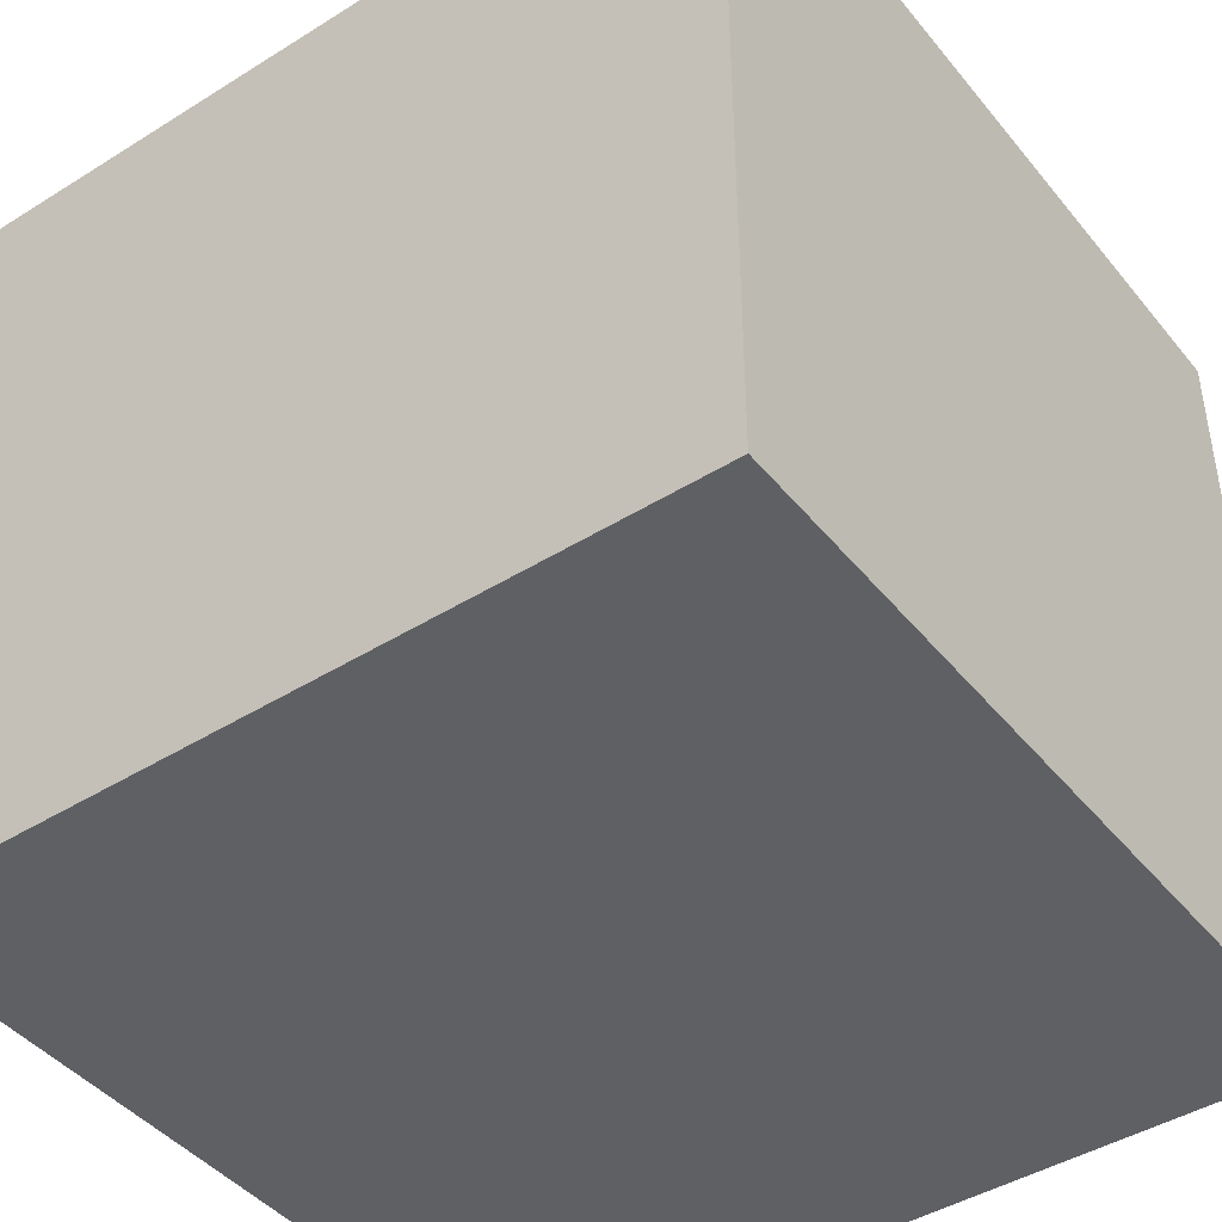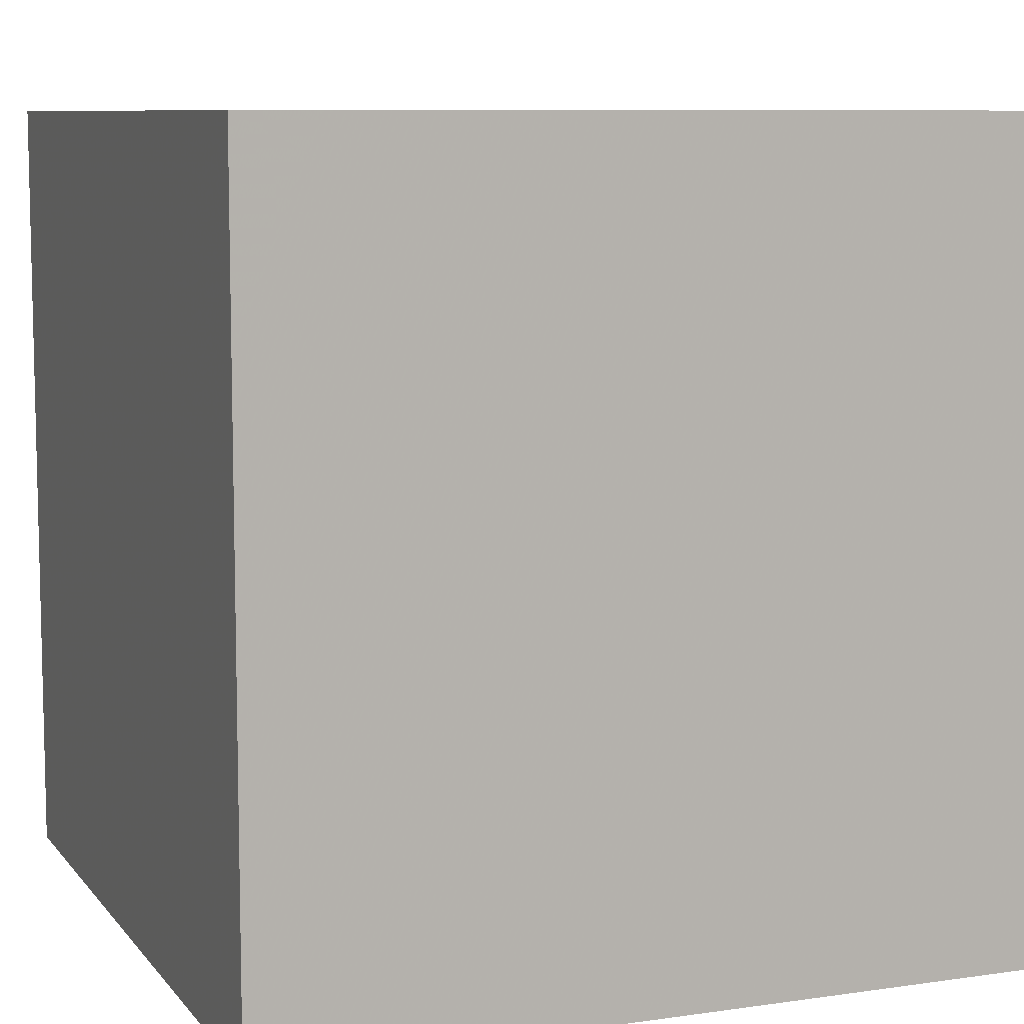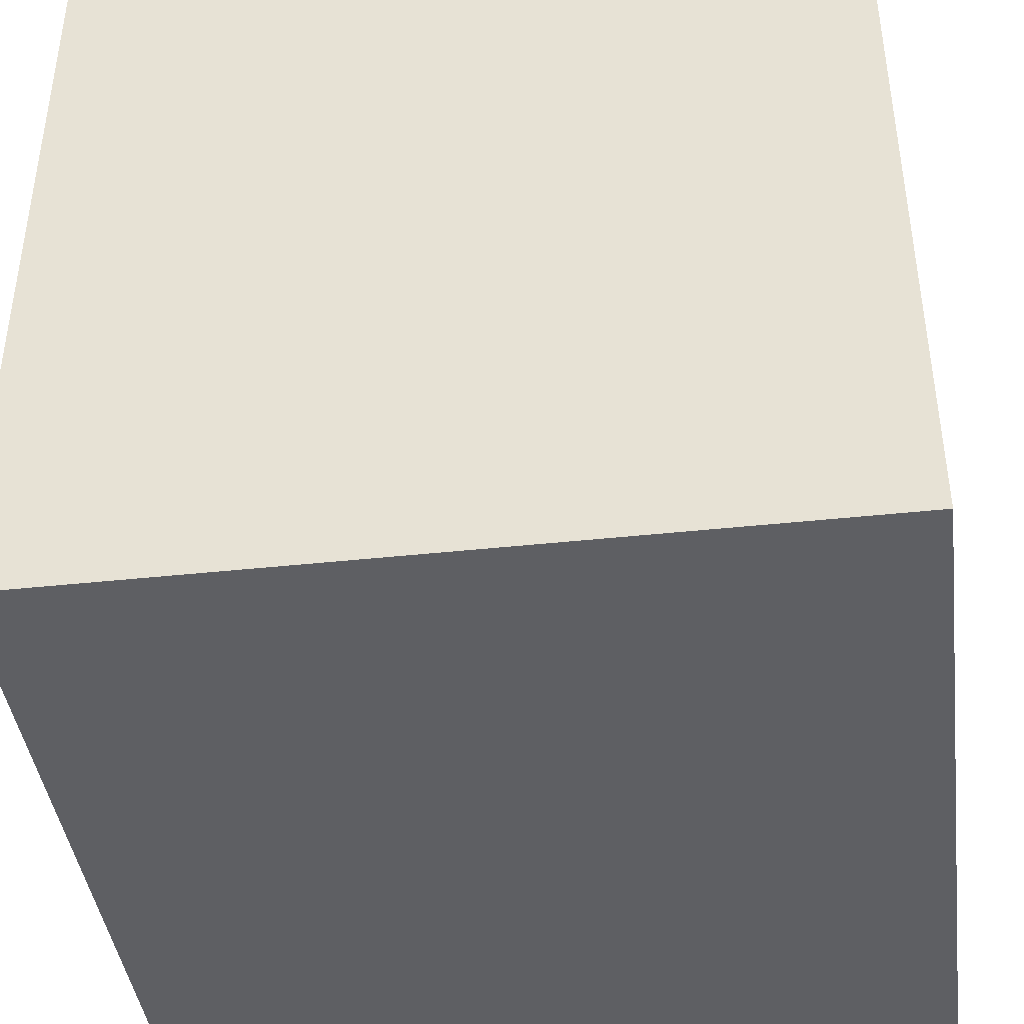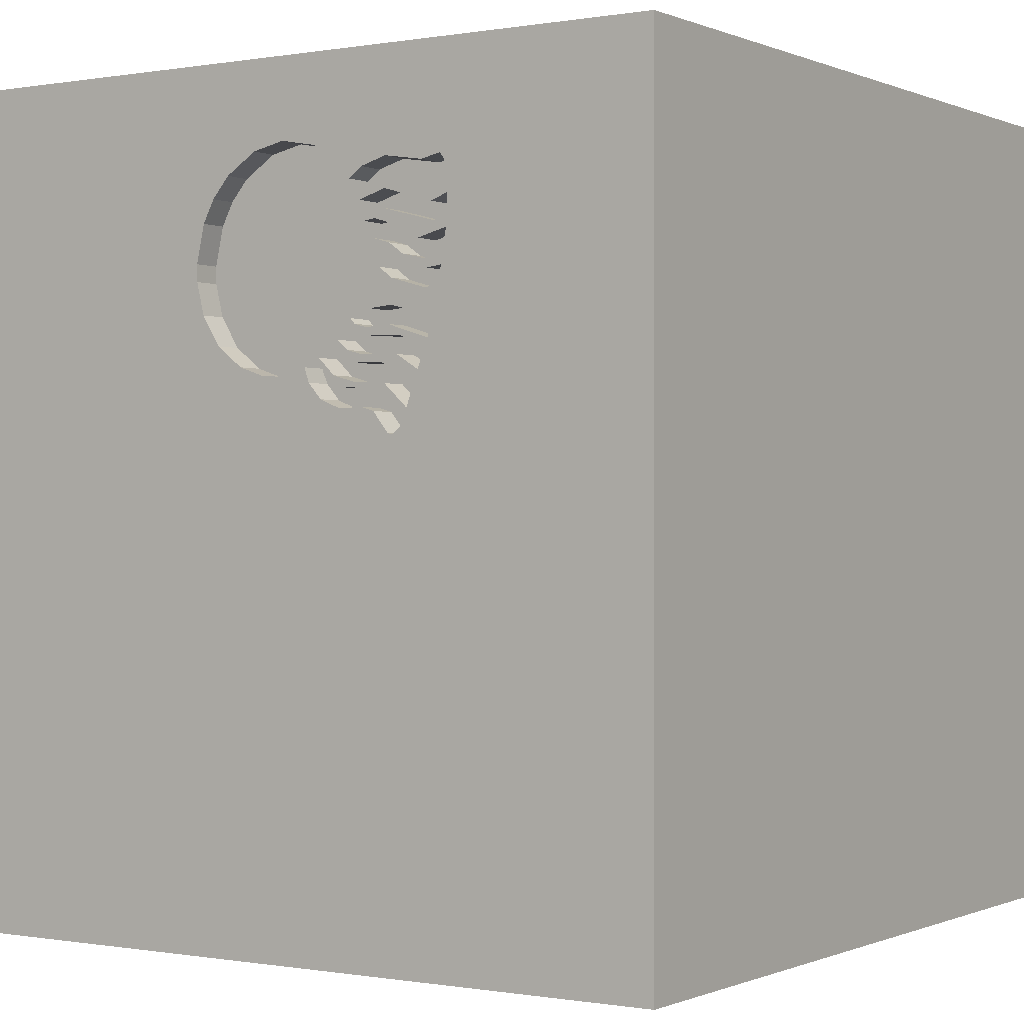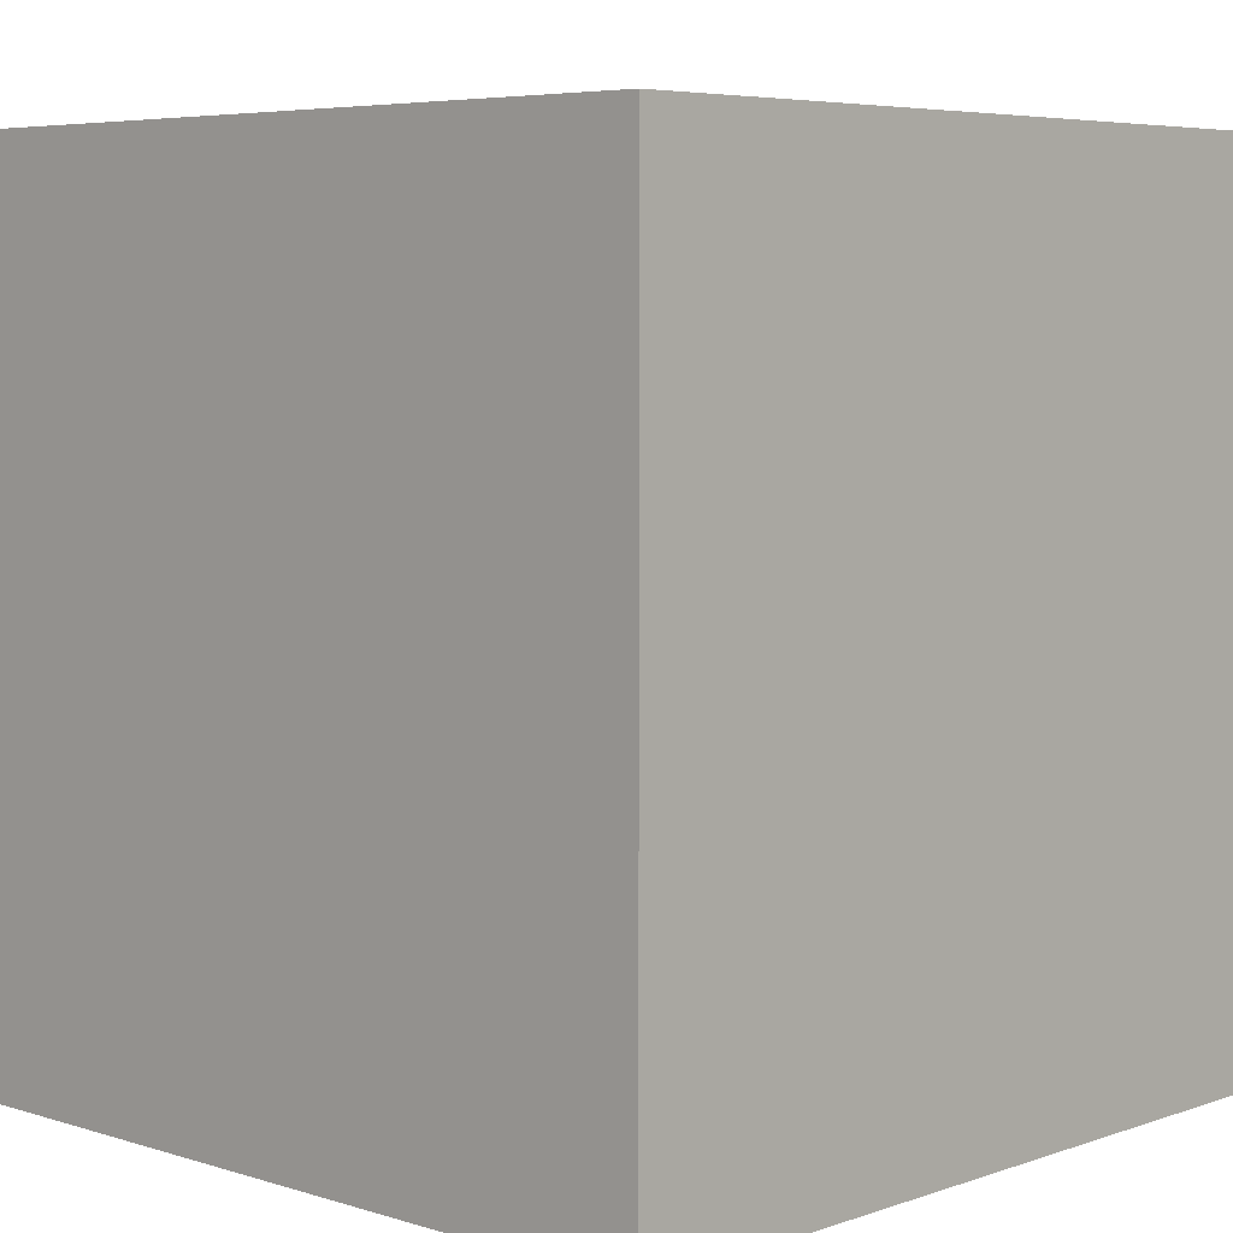
<metadata>
{"format":"obj","ext":"obj","renderer":"f3d","projection":"perspective","resolution":1024,"background":"white","views":[{"elev":-43.9,"azim":-53.8,"up":"+Y"},{"elev":8.5,"azim":-111.5,"up":"+Y"},{"elev":-42.0,"azim":7.4,"up":"+Y"},{"elev":-0.2,"azim":-146.6,"up":"+Z"},{"elev":5.6,"azim":43.5,"up":"+Y"}]}
</metadata>
<code>
o octopus_71
v -0.4856 1.5 0.4764
v -0.4856 1.4 0.4764
v -0.4542 1.5 0.3197
v -0.6479 1.5 1.056
v -0.5118 1.5 0.2478
v -0.4982 1.5 0.4083
v -0.4982 1.4 0.4083
v -0.6305 1.5 0.8675
v -0.2137 1.5 1.195
v -0.2137 1.4 1.195
v -0.3847 1.5 0.4779
v 0.2825 1.5 0.8313
v -0.7234 1.5 0.8223
v -0.7234 1.4 0.8223
v -0.3606 1.5 0.5861
v -0.3302 1.5 0.5374
v -0.5388 1.5 0.917
v -0.1146 1.5 0.4549
v 0.2224 1.5 0.6059
v -0.3497 1.5 0.6123
v -0.3497 1.4 0.6123
v -0.74 1.5 0.8958
v -0.1656 -0.5135 -1.5
v -0.234 1.5 0.4983
v -0.234 1.4 0.4983
v -0.5017 1.4 1.139
v -0.2477 1.5 0.4635
v -0.5708 1.5 0.8203
v -0.437 1.5 0.9373
v 0.2814 1.5 0.7711
v -0.5708 1.4 0.8203
v -0.5968 1.5 0.3592
v -0.5263 1.5 0.7456
v -0.499 1.5 1.034
v -0.499 1.4 1.034
v -0.2606 1.5 0.4308
v 0.1823 -0 1.5
v 1.5 -1.5 1.5
v 0.4427 -1.5 0.1823
v 0.4948 -1.5 -0.3776
v 1.5 -1.5 -1.5
v 0.8887 1.5 0.001628
v 0.2115 1.5 1.046
v -0.1359 1.5 -0.7829
v 0.253 1.5 0.9656
v -0.5904 1.5 1.008
v -0.7162 1.5 1.133
v -0.6073 1.5 0.9413
v -0.5388 1.4 0.917
v 0.09428 1.5 0.4778
v 0.09428 1.4 0.4778
v -0.6625 1.5 0.7708
v -0.3071 1.5 1.136
v 0.02604 -1.094 1.5
v 0 0.4687 1.5
v -0.05208 1.094 1.5
v 0 -0.4688 1.5
v 0 -1.5 0.625
v 0 -1.5 -0.4688
v -0.241 1.5 0.3627
v 0.03552 1.5 1.193
v -0.08245 1.5 1.219
v -0.4237 1.5 0.789
v -0.4237 1.4 0.789
v -0.4391 1.5 0.651
v -0.4391 1.4 0.651
v -0.6818 1.5 0.9817
v -0.6818 1.4 0.9817
v -0.2633 1.5 0.4699
v -0.458 1.5 0.9402
v -0.458 1.4 0.9402
v -0.6914 1.5 0.919
v -0.6914 1.4 0.919
v -0.4255 1.5 1.051
v -0.4104 1.5 0.5672
v -0.4104 1.4 0.5672
v -0.4579 1.5 0.8758
v -0.4579 1.4 0.8758
v -0.7329 1.5 1.109
v -0.3847 1.4 0.4779
v -0.4293 1.5 0.8564
v -0.4293 1.4 0.8564
v 1.5 1.5 1.5
v -0.4149 1.5 0.9343
v -0.4149 1.4 0.9343
v -0.3876 1.5 0.6797
v -0.3876 1.4 0.6797
v 0.1883 1.5 0.5509
v 0.1883 1.4 0.5509
v -0.7055 1.5 0.7124
v -0.7055 1.4 0.7124
v -0.3193 1.5 0.3309
v -0.5798 1.5 0.5762
v -0.6658 1.5 0.6225
v -0.4062 1.5 1.112
v -0.7304 1.5 0.8537
v -0.5441 1.5 0.8395
v -0.4161 1.4 0.3951
v -0.2954 1.5 0.5358
v -0.2954 1.4 0.5358
v -0.3587 1.5 1.075
v -0.398 1.5 1.004
v -0.398 1.4 1.004
v -0.5855 1.5 0.3279
v -0.5855 1.4 0.3279
v -0.4262 1.5 0.5902
v 0.001964 1.5 0.4465
v -0.7439 1.5 1.005
v -0.7439 1.4 1.005
v -0.6658 1.4 0.6225
v -0.5174 1.5 0.8587
v -0.435 1.5 0.4127
v -0.5118 1.4 0.2478
v 0.253 1.4 0.9656
v -0.392 1.5 1.015
v -0.175 1.5 0.4692
v -0.175 1.4 0.4692
v -0.5469 0.2083 1.5
v -0.3255 -1.5 0.1823
v -0.5599 -1.5 -0.1823
v -0.5708 1.5 0.2769
v -0.7519 1.5 1.081
v -0.6674 1.5 0.5483
v -0.5017 1.5 1.139
v -1.5 0.5729 0.2865
v -1.5 1.5 -1.5
v -1.5 -0 0.4687
v -1.5 -0.05208 -0
v -1.5 0 -0.4687
v -1.5 1.5 1.5
v -1.5 -0.5469 -0.2148
v -1.5 -1.5 -1.5
v -1.5 -1.5 1.5
v 0.03552 1.4 1.193
v -0.3718 1.5 0.4171
v -0.3718 1.4 0.4171
v 0.001964 1.4 0.4465
v -0.3507 1.5 0.5199
v -0.3507 1.4 0.5199
v -0.3619 1.5 0.6226
v -0.3619 1.4 0.6226
v -0.08245 1.4 1.219
v -0.4161 1.5 0.3951
v -0.5174 1.4 0.8587
v -0.4017 1.5 0.5052
v -0.7223 1.5 0.9319
v -0.7196 1.5 0.7774
v -0.7196 1.4 0.7774
v -0.4946 1.5 0.9712
v -0.4946 1.4 0.9712
v -0.392 1.4 1.015
v -0.6528 1.5 0.8012
v -0.6528 1.4 0.8012
v -0.74 1.4 0.8958
v -0.4017 1.4 0.5052
v -0.5248 1.5 0.9632
v -0.306 1.5 0.5168
v -0.4747 1.5 0.5026
v -0.6522 1.5 0.5113
v -0.6522 1.4 0.5113
v -0.5476 1.5 0.5
v -0.5476 1.4 0.5
v 0.2814 1.4 0.7711
v -0.3795 1.5 0.6037
v -0.2952 1.5 0.4392
v -0.2952 1.4 0.4392
v -0.7519 1.4 1.081
v 1.5 0.6226 -0.1204
v 1.5 1.5 -1.5
v -0.6479 1.4 1.056
v -0.4799 1.5 0.3768
v -0.4799 1.4 0.3768
v -0.5113 1.4 0.8374
v -0.4062 1.4 1.112
v 0.2115 1.4 1.046
v -0.3071 1.4 1.136
v -0.5114 1.5 0.5979
v -0.5114 1.4 0.5979
v -0.02958 1.5 0.4444
v -0.5113 1.5 0.8374
v -0.2939 1.5 0.4027
v -0.2939 1.4 0.4027
v 0.1801 1.5 1.083
v -0.6426 1.5 1.117
v -0.6426 1.4 1.117
v -0.1593 1.5 1.205
v -0.6295 1.5 0.4488
v -0.1925 1.5 0.4181
v -0.5203 1.5 0.2454
v -0.5208 1.5 0.5949
v -0.4167 1.5 1.354
v -0.493 1.5 1.078
v -0.5243 1.5 0.6587
v -0.5031 1.5 0.5632
v -0.6816 1.5 0.6133
v -0.6816 1.4 0.6133
v -0.5605 1.5 0.5607
v 0.1487 1.5 1.12
v 0.1487 1.4 1.12
v -0.5519 1.5 0.8027
v -0.5519 1.4 0.8027
v -0.7437 1.5 0.9408
v -0.6081 1.5 0.3905
v -0.241 1.4 0.3627
v -0.2606 1.4 0.4308
v -0.3101 1.5 0.5546
v -0.3101 1.4 0.5546
v -0.7437 1.4 0.9408
v -0.5708 1.4 0.2769
v -0.4051 1.5 0.7328
v -0.5705 1.5 1.067
v -0.4134 1.5 0.6653
v -0.5175 1.5 0.3475
v 0.2825 1.4 0.8313
v -0.6295 1.4 0.4488
v -0.6538 1.5 0.7088
v -0.6538 1.4 0.7088
v -0.6072 1.5 0.7867
v -0.06124 1.5 0.4421
v -0.06124 1.4 0.4421
v -0.5243 1.4 0.6587
v -0.5263 1.4 0.7456
v -0.5605 1.4 0.5607
v -0.3193 1.4 0.3309
v -0.493 1.4 1.078
v -0.5498 1.5 0.2599
v -0.3166 1.5 0.4975
v -0.3166 1.4 0.4975
v -0.1925 1.4 0.4181
v -0.3606 1.4 0.5861
v -0.6625 1.4 0.7708
v -0.5175 1.4 0.3475
v 0.2543 1.5 0.6574
v 0.2543 1.4 0.6574
v -0.5627 1.5 0.4404
v -0.5627 1.4 0.4404
v -0.6305 1.4 0.8675
v -0.7162 1.4 1.133
v -0.4032 1.5 0.3344
v -0.4032 1.4 0.3344
v -0.4771 1.5 0.7828
v -0.4771 1.4 0.7828
v -0.6674 1.4 0.5483
v -0.3587 1.4 1.075
v -0.4287 1.5 0.327
v -0.4255 1.4 1.051
v -0.4262 1.4 0.5902
v -0.6081 1.4 0.3905
v -0.3795 1.4 0.6037
v -0.4542 1.4 0.3197
v -0.5288 1.5 0.2429
v -0.5288 1.4 0.2429
f 133 38 54
f 54 57 133
f 130 127 133
f 133 120 119
f 132 120 133
f 119 58 133
f 131 132 133
f 58 38 133
f 118 130 133
f 133 128 131
f 54 38 57
f 133 37 118
f 127 128 133
f 57 37 133
f 58 39 38
f 130 125 127
f 125 128 127
f 38 37 57
f 128 129 131
f 119 39 58
f 37 55 118
f 120 59 119
f 125 129 128
f 129 132 131
f 55 130 118
f 125 126 129
f 132 59 120
f 59 39 119
f 38 83 37
f 37 83 55
f 59 40 39
f 55 56 130
f 22 130 202
f 130 126 125
f 130 47 79
f 130 79 122
f 108 202 130
f 130 122 108
f 96 130 22
f 22 202 146
f 129 126 132
f 124 47 130
f 108 122 4
f 46 67 108
f 4 46 108
f 130 96 13
f 28 200 218
f 147 90 130
f 218 52 147
f 152 28 218
f 147 130 13
f 13 152 218
f 13 218 147
f 8 22 146
f 197 159 123
f 93 197 123
f 130 94 195
f 123 130 195
f 39 41 38
f 83 56 55
f 124 130 191
f 47 124 184
f 211 192 34
f 46 4 211
f 211 34 46
f 94 130 90
f 193 94 90
f 193 90 216
f 216 33 193
f 28 97 111
f 28 111 180
f 28 180 200
f 72 48 70
f 72 70 17
f 8 146 72
f 17 8 72
f 123 159 187
f 203 123 187
f 161 1 235
f 235 203 187
f 187 161 235
f 93 190 194
f 93 194 197
f 121 130 123
f 132 40 59
f 40 41 39
f 56 83 130
f 53 124 191
f 34 192 74
f 115 102 34
f 74 115 34
f 193 33 65
f 111 77 81
f 111 81 180
f 48 156 70
f 121 123 203
f 203 32 104
f 121 203 104
f 190 177 106
f 75 194 190
f 15 75 190
f 106 164 15
f 190 106 15
f 23 132 126
f 132 41 40
f 191 130 83
f 53 101 95
f 124 53 95
f 33 210 86
f 86 212 65
f 33 86 65
f 251 189 44
f 251 44 121
f 121 226 251
f 213 121 104
f 104 6 213
f 11 1 161
f 161 158 145
f 11 161 145
f 145 138 157
f 145 157 227
f 145 227 11
f 164 140 20
f 164 20 15
f 121 126 130
f 23 41 132
f 61 191 83
f 191 186 9
f 9 53 191
f 33 241 63
f 33 63 210
f 149 84 29
f 149 29 70
f 70 156 149
f 44 189 5
f 213 6 112
f 112 143 171
f 112 171 213
f 157 138 16
f 191 61 62
f 191 62 186
f 92 44 5
f 5 3 92
f 143 112 135
f 165 181 143
f 135 165 143
f 157 16 206
f 198 61 83
f 245 239 92
f 3 245 92
f 36 181 165
f 165 69 27
f 165 27 36
f 157 206 99
f 44 92 60
f 27 69 24
f 168 83 38
f 43 183 198
f 44 60 42
f 18 60 188
f 188 116 18
f 168 38 41
f 83 43 198
f 83 45 43
f 179 42 60
f 60 18 219
f 60 219 179
f 12 45 83
f 83 30 12
f 42 179 107
f 42 107 50
f 42 50 88
f 44 126 121
f 83 19 233
f 233 30 83
f 19 42 88
f 42 19 83
f 169 168 41
f 169 44 42
f 169 23 126
f 169 126 44
f 169 83 168
f 169 42 83
f 169 41 23
f 220 117 137
f 18 116 117
f 117 220 18
f 179 219 220
f 220 137 179
f 117 51 137
f 220 219 18
f 116 188 117
f 137 107 179
f 117 89 51
f 137 51 107
f 229 117 188
f 117 234 89
f 51 89 88
f 88 50 51
f 50 107 51
f 229 25 117
f 188 60 229
f 25 234 117
f 19 88 89
f 89 234 19
f 229 205 25
f 204 229 60
f 21 234 25
f 234 233 19
f 205 229 204
f 27 24 25
f 25 205 27
f 60 92 204
f 163 234 21
f 21 25 207
f 30 233 234
f 234 163 30
f 182 205 204
f 205 36 27
f 25 24 69
f 224 204 92
f 21 214 163
f 207 230 21
f 25 100 207
f 205 182 36
f 224 182 204
f 69 165 166
f 166 25 69
f 87 214 21
f 163 214 30
f 139 230 207
f 15 20 21
f 21 230 15
f 100 25 228
f 99 206 207
f 207 100 99
f 181 36 182
f 182 224 98
f 166 228 25
f 165 135 166
f 92 239 240
f 240 224 92
f 114 214 87
f 87 21 141
f 12 30 214
f 230 139 76
f 139 207 16
f 16 138 139
f 100 228 157
f 157 99 100
f 207 206 16
f 182 98 143
f 143 181 182
f 240 98 224
f 166 136 228
f 136 166 135
f 239 245 240
f 214 114 12
f 85 114 87
f 141 66 87
f 20 140 141
f 141 21 20
f 230 76 15
f 139 155 76
f 138 145 139
f 157 228 227
f 240 250 98
f 228 136 80
f 136 135 112
f 245 3 250
f 250 240 245
f 45 12 114
f 85 175 114
f 64 85 87
f 249 66 141
f 212 86 87
f 87 66 212
f 140 164 141
f 75 15 76
f 155 139 145
f 155 162 76
f 11 227 228
f 228 80 11
f 171 143 98
f 98 172 171
f 250 172 98
f 136 2 80
f 112 6 7
f 7 136 112
f 3 5 250
f 43 45 114
f 114 175 43
f 199 175 85
f 64 82 85
f 210 63 64
f 64 87 210
f 249 247 66
f 249 141 164
f 65 212 66
f 87 86 210
f 194 75 76
f 76 223 194
f 145 158 155
f 162 155 158
f 158 161 162
f 76 162 223
f 250 232 172
f 2 136 7
f 80 2 11
f 6 104 7
f 113 250 5
f 183 43 175
f 175 199 183
f 85 134 199
f 64 242 82
f 82 78 85
f 164 106 247
f 247 249 164
f 247 178 66
f 66 221 65
f 223 197 194
f 161 187 162
f 223 162 160
f 213 171 172
f 172 232 213
f 113 232 250
f 2 7 236
f 1 11 2
f 105 7 104
f 5 189 113
f 198 183 199
f 151 134 85
f 199 134 198
f 63 241 242
f 242 64 63
f 173 82 242
f 78 82 77
f 78 71 85
f 106 177 178
f 178 247 106
f 178 221 66
f 193 65 221
f 223 160 197
f 215 162 187
f 215 160 162
f 209 232 113
f 2 236 1
f 7 248 236
f 105 248 7
f 104 32 105
f 252 113 189
f 189 251 252
f 134 151 244
f 103 151 85
f 61 198 134
f 241 33 242
f 82 173 180
f 180 81 82
f 242 201 173
f 81 77 82
f 77 111 78
f 78 49 71
f 29 84 85
f 85 71 29
f 178 177 190
f 178 190 93
f 110 221 178
f 94 193 221
f 221 110 94
f 159 197 160
f 187 159 215
f 160 215 159
f 232 209 121
f 121 213 232
f 113 252 209
f 235 1 236
f 203 235 236
f 236 248 203
f 32 203 248
f 248 105 32
f 251 226 252
f 142 134 244
f 151 246 244
f 151 103 115
f 103 85 150
f 134 142 61
f 222 242 33
f 222 201 242
f 173 201 180
f 144 78 111
f 144 49 78
f 71 49 70
f 71 70 29
f 84 149 85
f 93 123 243
f 243 178 93
f 110 178 243
f 226 121 209
f 209 252 226
f 10 142 244
f 246 151 74
f 244 246 174
f 102 115 103
f 115 74 151
f 35 103 150
f 150 85 149
f 62 61 142
f 201 222 231
f 200 180 201
f 111 97 144
f 49 144 31
f 70 49 17
f 123 195 243
f 196 110 243
f 110 196 94
f 142 10 186
f 186 62 142
f 176 10 244
f 95 101 244
f 244 174 95
f 225 174 246
f 34 102 103
f 103 35 34
f 150 68 35
f 150 149 156
f 156 48 150
f 33 216 217
f 217 222 33
f 201 231 218
f 218 200 201
f 217 231 222
f 97 28 31
f 31 144 97
f 49 31 237
f 49 237 17
f 196 243 195
f 195 94 196
f 10 9 186
f 10 176 9
f 176 244 101
f 101 53 176
f 74 192 225
f 225 246 74
f 26 174 225
f 68 150 73
f 35 68 46
f 46 34 35
f 73 150 48
f 48 72 73
f 52 218 231
f 231 217 91
f 28 152 31
f 153 237 31
f 8 17 237
f 53 9 176
f 192 211 225
f 174 26 95
f 26 225 185
f 208 68 73
f 68 67 46
f 72 146 73
f 216 90 91
f 91 217 216
f 231 148 52
f 91 148 231
f 153 31 152
f 237 153 14
f 237 154 8
f 170 225 211
f 211 4 170
f 124 95 26
f 26 185 124
f 225 170 185
f 208 109 68
f 208 73 146
f 146 202 208
f 108 67 68
f 68 109 108
f 147 52 148
f 90 147 148
f 148 91 90
f 237 14 154
f 152 13 14
f 14 153 152
f 22 8 154
f 184 124 185
f 170 238 185
f 202 108 109
f 109 208 202
f 96 22 154
f 154 14 96
f 14 13 96
f 167 170 4
f 4 122 167
f 185 238 184
f 167 238 170
f 122 79 167
f 47 184 238
f 238 167 79
f 79 47 238

</code>
